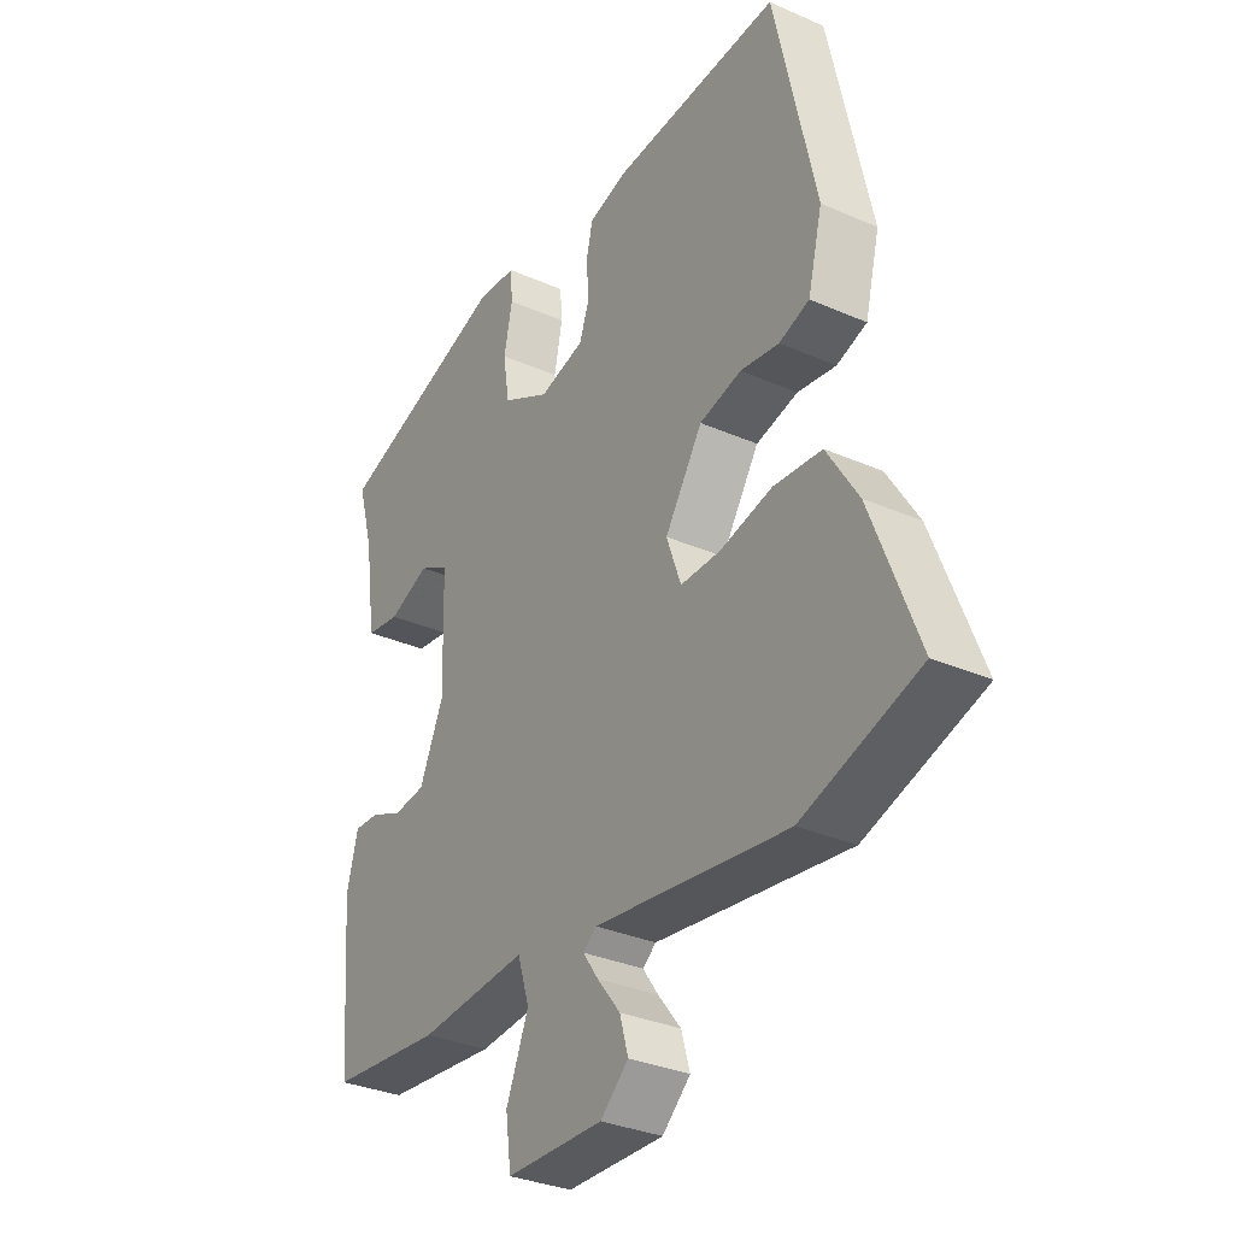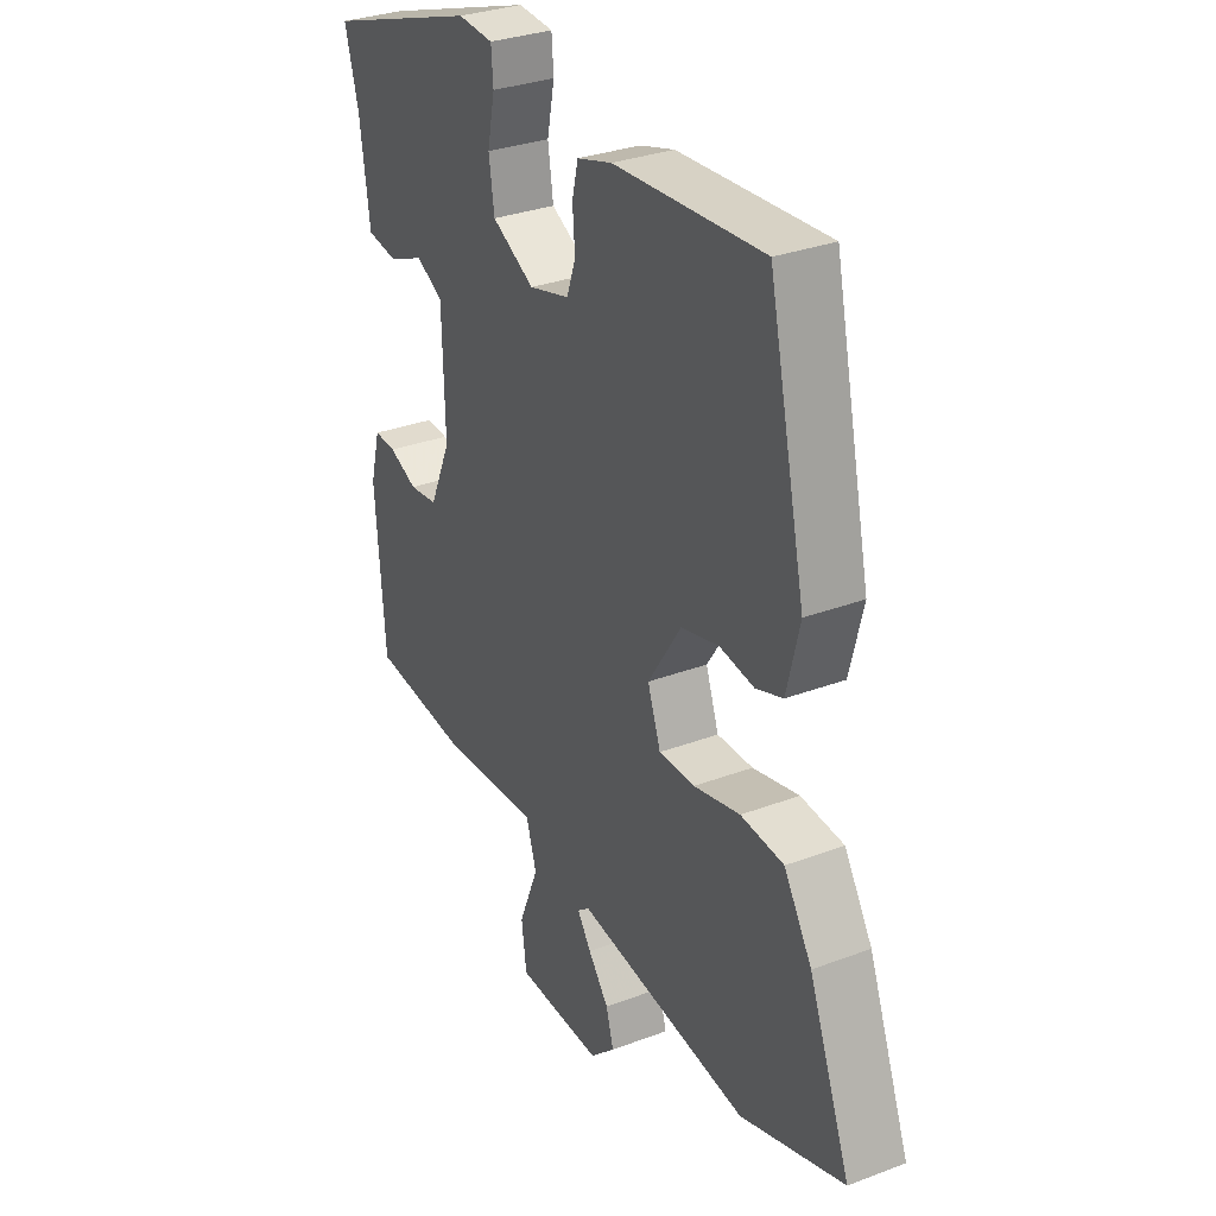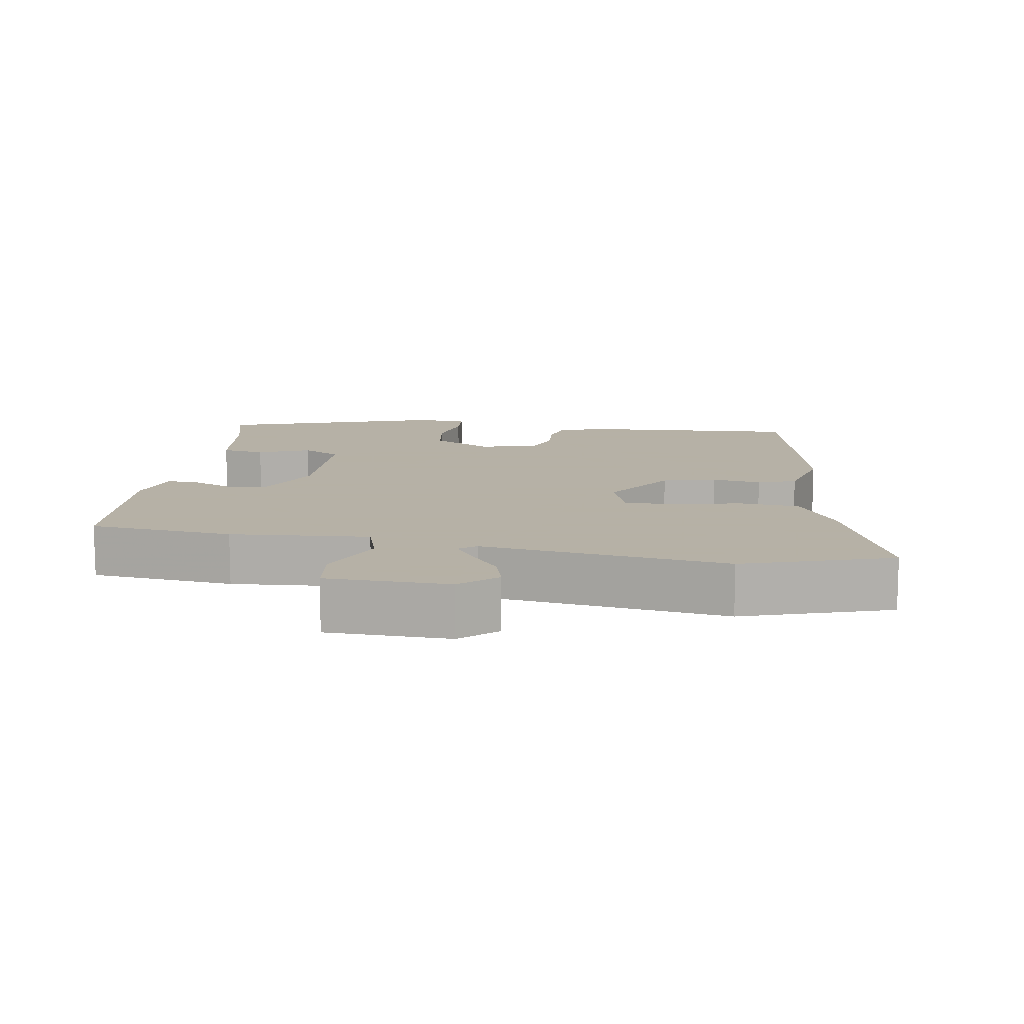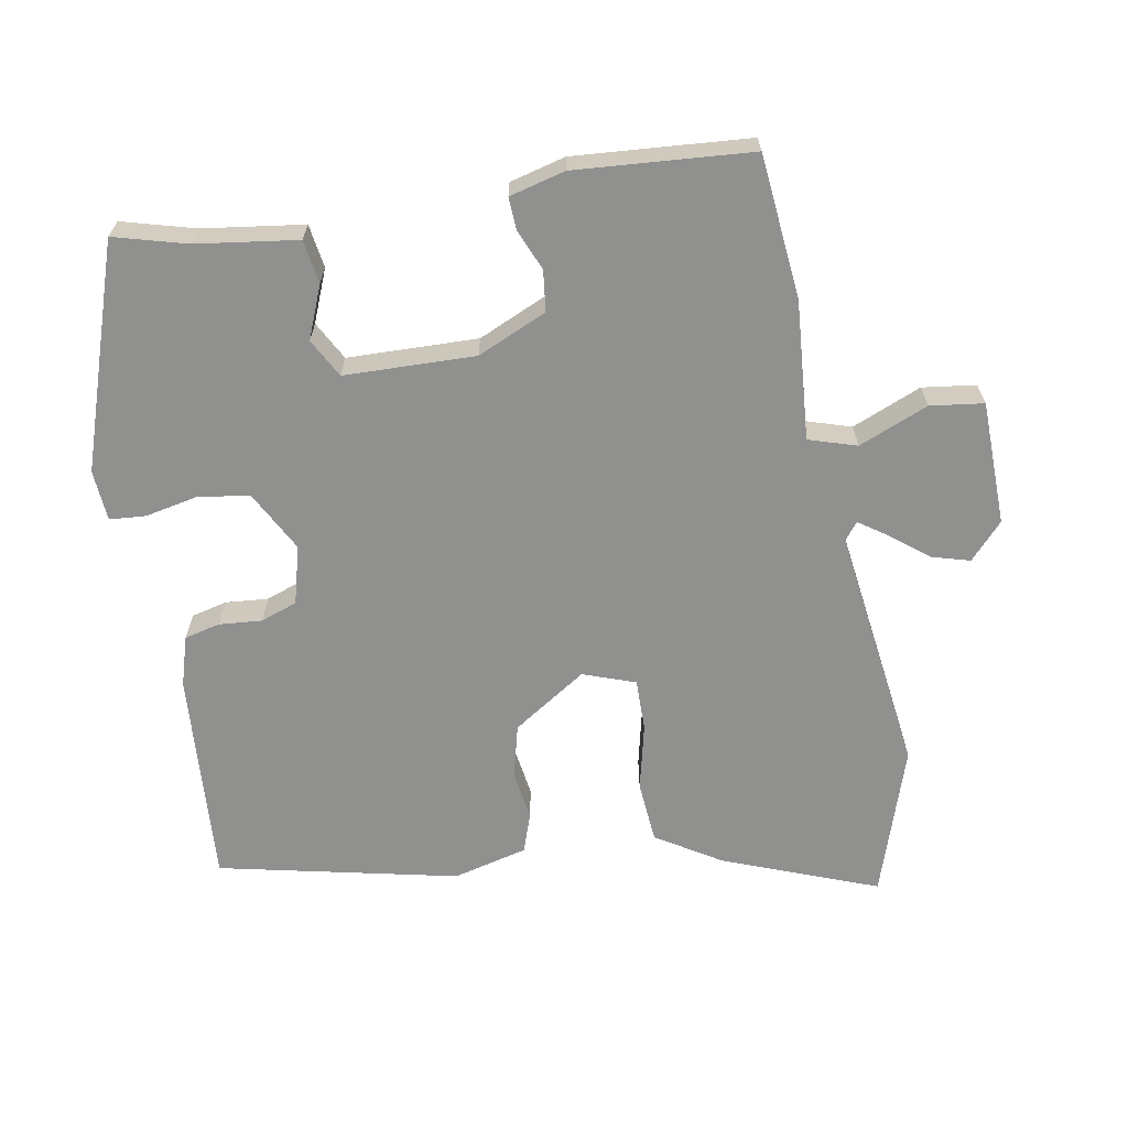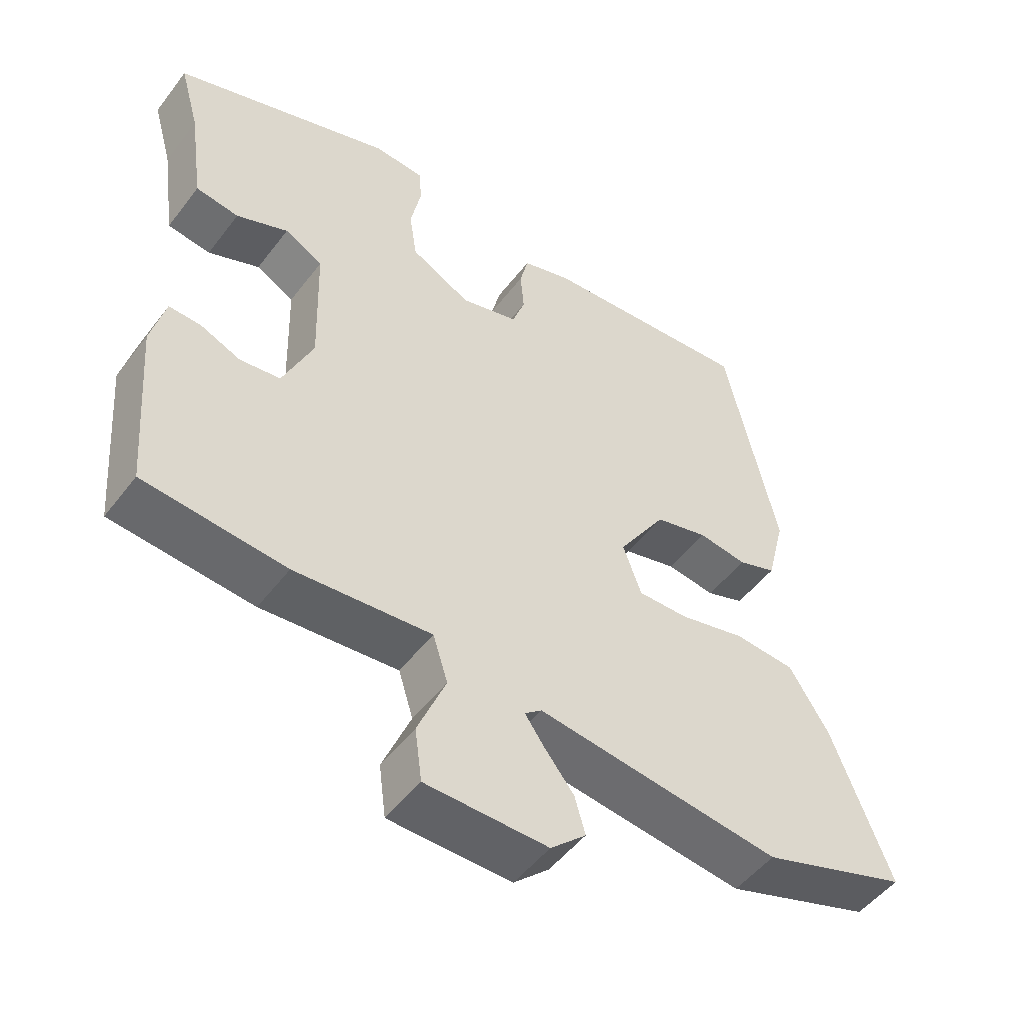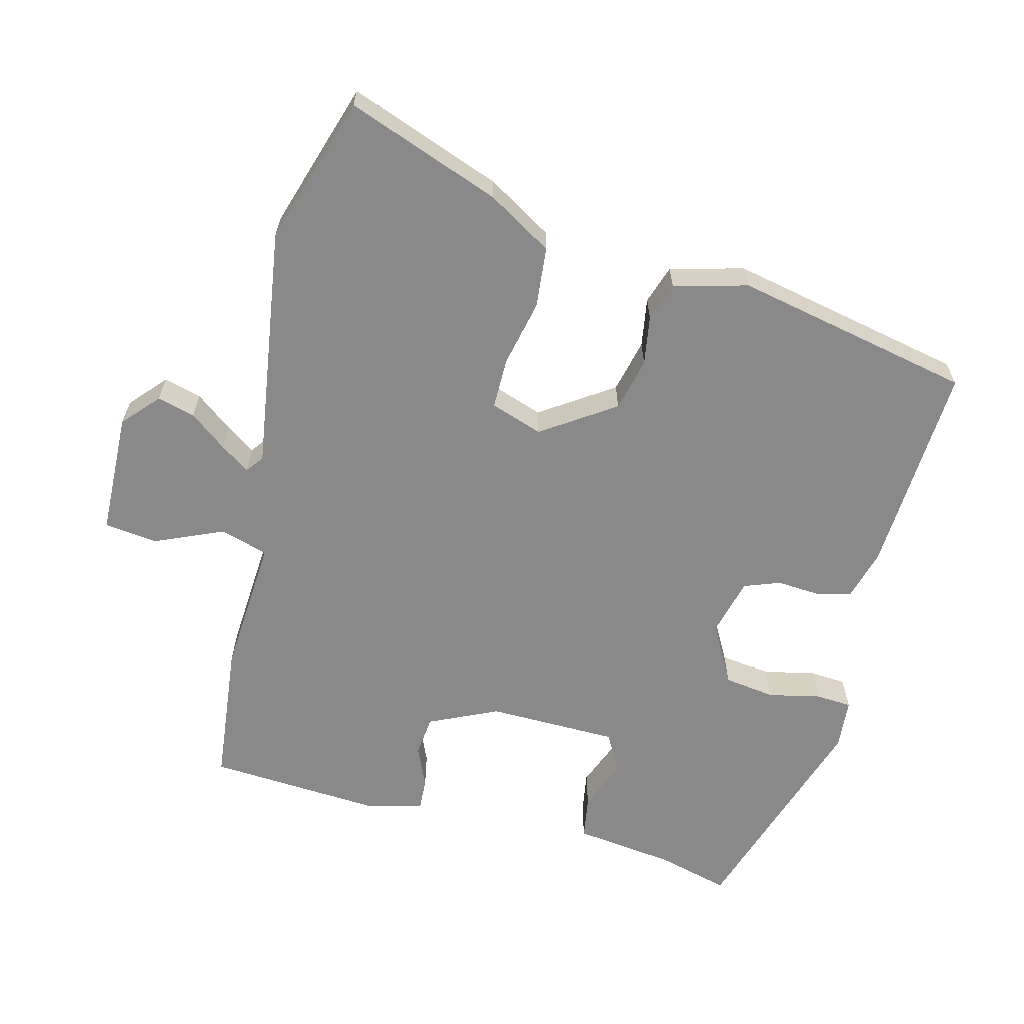
<metadata>
{"format":"obj","ext":"obj","renderer":"f3d","projection":"perspective","resolution":1024,"background":"white","views":[{"elev":-32.2,"azim":-121.6,"up":"+Z"},{"elev":31.3,"azim":-118.2,"up":"+Z"},{"elev":12.1,"azim":-170.6,"up":"+Y"},{"elev":-65.5,"azim":100.2,"up":"+Y"},{"elev":-50.2,"azim":144.1,"up":"+Z"},{"elev":-63.3,"azim":-103.5,"up":"+Y"}]}
</metadata>
<code>
v 0.517 0.07 0.388
v 0.489 0.07 0.287
v 0.469 0.07 0.145
v 0.408 0.07 0.136
v 0.335 0.07 0.166
v 0.281 0.07 0.137
v 0.276 0.07 -0.046
v 0.319 0.07 -0.143
v 0.376 0.07 -0.15
v 0.433 0.07 -0.126
v 0.478 0.07 -0.124
v 0.498 0.07 -0.202
v 0.479 0.07 -0.448
v 0.278 0.07 -0.467
v 0.084 0.07 -0.451
v 0.063 0.07 -0.518
v 0.103 0.07 -0.615
v 0.093 0.07 -0.69
v -0.08 0.07 -0.693
v -0.13 0.07 -0.647
v -0.115 0.07 -0.594
v -0.074 0.07 -0.542
v -0.046 0.07 -0.502
v -0.07 0.07 -0.483
v -0.415 0.07 -0.528
v -0.623 0.07 -0.459
v -0.54 0.07 -0.244
v -0.484 0.07 -0.154
v -0.398 0.07 -0.147
v -0.305 0.07 -0.169
v -0.233 0.07 -0.17
v -0.207 0.07 -0.097
v -0.274 0.07 0.006
v -0.349 0.07 0.025
v -0.418 0.07 0.015
v -0.472 0.07 0.034
v -0.498 0.07 0.138
v -0.424 0.07 0.472
v -0.125 0.07 0.451
v -0.055 0.07 0.43
v -0.043 0.07 0.38
v -0.048 0.07 0.32
v -0.03 0.07 0.269
v 0.051 0.07 0.247
v 0.136 0.07 0.292
v 0.147 0.07 0.364
v 0.132 0.07 0.437
v 0.136 0.07 0.488
v 0.207 0.07 0.493
v 0.517 0 0.388
v 0.489 0 0.287
v 0.469 0 0.145
v 0.408 0 0.136
v 0.335 0 0.166
v 0.281 0 0.137
v 0.276 0 -0.046
v 0.319 0 -0.143
v 0.376 0 -0.15
v 0.433 0 -0.126
v 0.478 0 -0.124
v 0.498 0 -0.202
v 0.479 0 -0.448
v 0.278 0 -0.467
v 0.084 0 -0.451
v 0.063 0 -0.518
v 0.103 0 -0.615
v 0.093 0 -0.69
v -0.08 0 -0.693
v -0.13 0 -0.647
v -0.115 0 -0.594
v -0.074 0 -0.542
v -0.046 0 -0.502
v -0.07 0 -0.483
v -0.415 0 -0.528
v -0.623 0 -0.459
v -0.54 0 -0.244
v -0.484 0 -0.154
v -0.398 0 -0.147
v -0.305 0 -0.169
v -0.233 0 -0.17
v -0.207 0 -0.097
v -0.274 0 0.006
v -0.349 0 0.025
v -0.418 0 0.015
v -0.472 0 0.034
v -0.498 0 0.138
v -0.424 0 0.472
v -0.125 0 0.451
v -0.055 0 0.43
v -0.043 0 0.38
v -0.048 0 0.32
v -0.03 0 0.269
v 0.051 0 0.247
v 0.136 0 0.292
v 0.147 0 0.364
v 0.132 0 0.437
v 0.136 0 0.488
v 0.207 0 0.493
f 49 1 2
f 48 49 2
f 47 48 2
f 46 47 2
f 3 4 5
f 2 3 5
f 46 2 5
f 45 46 5
f 44 45 5 6
f 43 44 6 7
f 40 41 42
f 39 40 42
f 38 39 42
f 37 38 42
f 36 37 42
f 35 36 42
f 34 35 42
f 33 34 42 43
f 43 7 8
f 33 43 8
f 32 33 8
f 28 29 30
f 27 28 30
f 26 27 30
f 25 26 30
f 24 25 30
f 23 24 30 31
f 20 21 22
f 19 20 22
f 18 19 22
f 17 18 22
f 16 17 22
f 15 16 22 23
f 13 14 15
f 12 13 15
f 11 12 15
f 10 11 15
f 9 10 15
f 23 31 32
f 15 23 32
f 9 15 32
f 8 9 32
f 51 50 98
f 51 98 97
f 51 97 96
f 51 96 95
f 54 53 52
f 54 52 51
f 54 51 95
f 54 95 94
f 55 54 94 93
f 56 55 93 92
f 91 90 89
f 91 89 88
f 91 88 87
f 91 87 86
f 91 86 85
f 91 85 84
f 91 84 83
f 92 91 83 82
f 57 56 92
f 57 92 82
f 57 82 81
f 79 78 77
f 79 77 76
f 79 76 75
f 79 75 74
f 79 74 73
f 80 79 73 72
f 71 70 69
f 71 69 68
f 71 68 67
f 71 67 66
f 71 66 65
f 72 71 65 64
f 64 63 62
f 64 62 61
f 64 61 60
f 64 60 59
f 64 59 58
f 81 80 72
f 81 72 64
f 81 64 58
f 81 58 57
f 1 50 51 2
f 2 51 52 3
f 3 52 53 4
f 4 53 54 5
f 5 54 55 6
f 6 55 56 7
f 7 56 57 8
f 8 57 58 9
f 9 58 59 10
f 10 59 60 11
f 11 60 61 12
f 12 61 62 13
f 13 62 63 14
f 14 63 64 15
f 15 64 65 16
f 16 65 66 17
f 17 66 67 18
f 18 67 68 19
f 19 68 69 20
f 20 69 70 21
f 21 70 71 22
f 22 71 72 23
f 23 72 73 24
f 24 73 74 25
f 25 74 75 26
f 26 75 76 27
f 27 76 77 28
f 28 77 78 29
f 29 78 79 30
f 30 79 80 31
f 31 80 81 32
f 32 81 82 33
f 33 82 83 34
f 34 83 84 35
f 35 84 85 36
f 36 85 86 37
f 37 86 87 38
f 38 87 88 39
f 39 88 89 40
f 40 89 90 41
f 41 90 91 42
f 42 91 92 43
f 43 92 93 44
f 44 93 94 45
f 45 94 95 46
f 46 95 96 47
f 47 96 97 48
f 48 97 98 49
f 49 98 50 1

</code>
